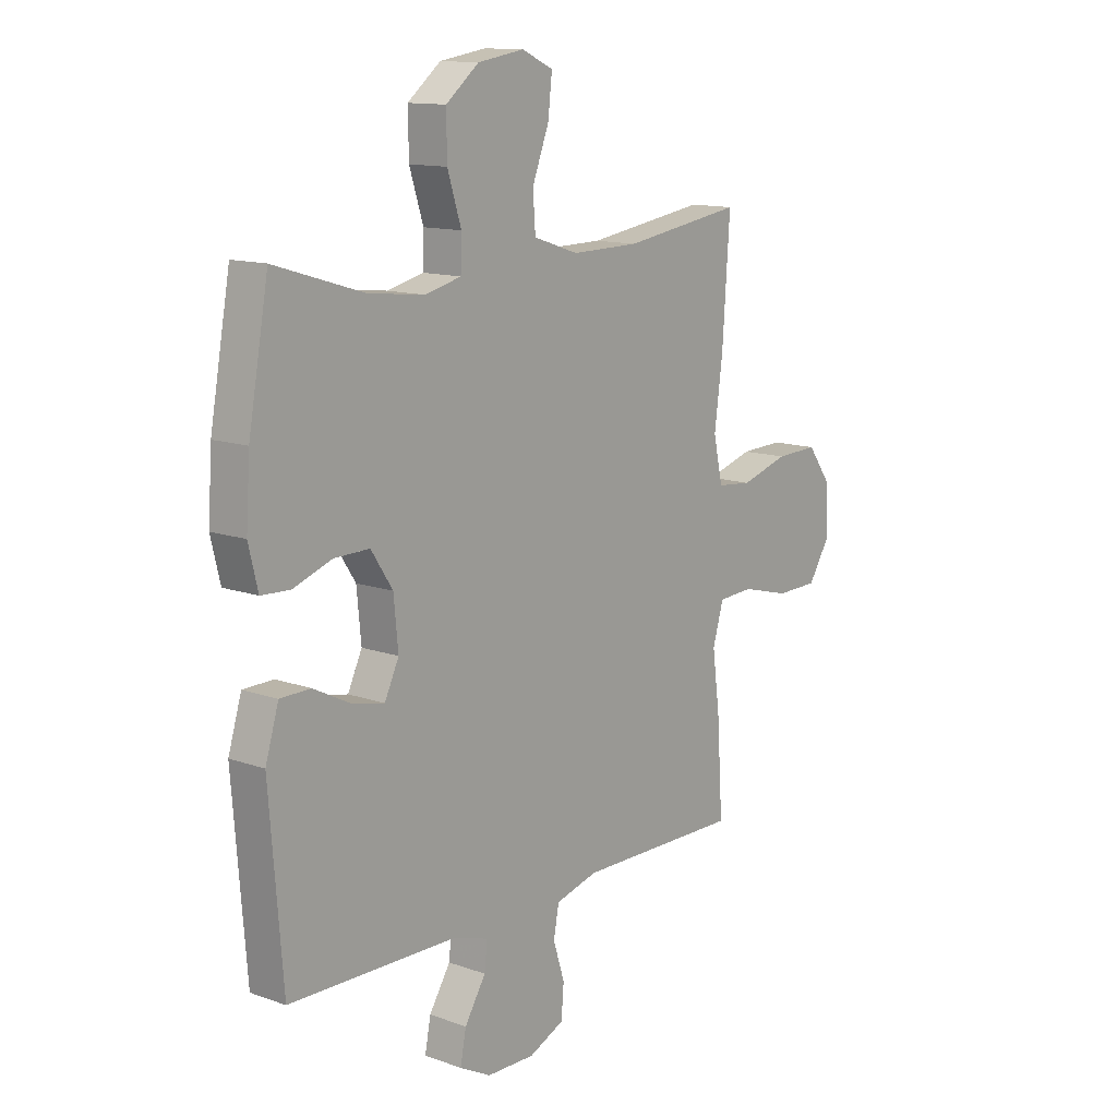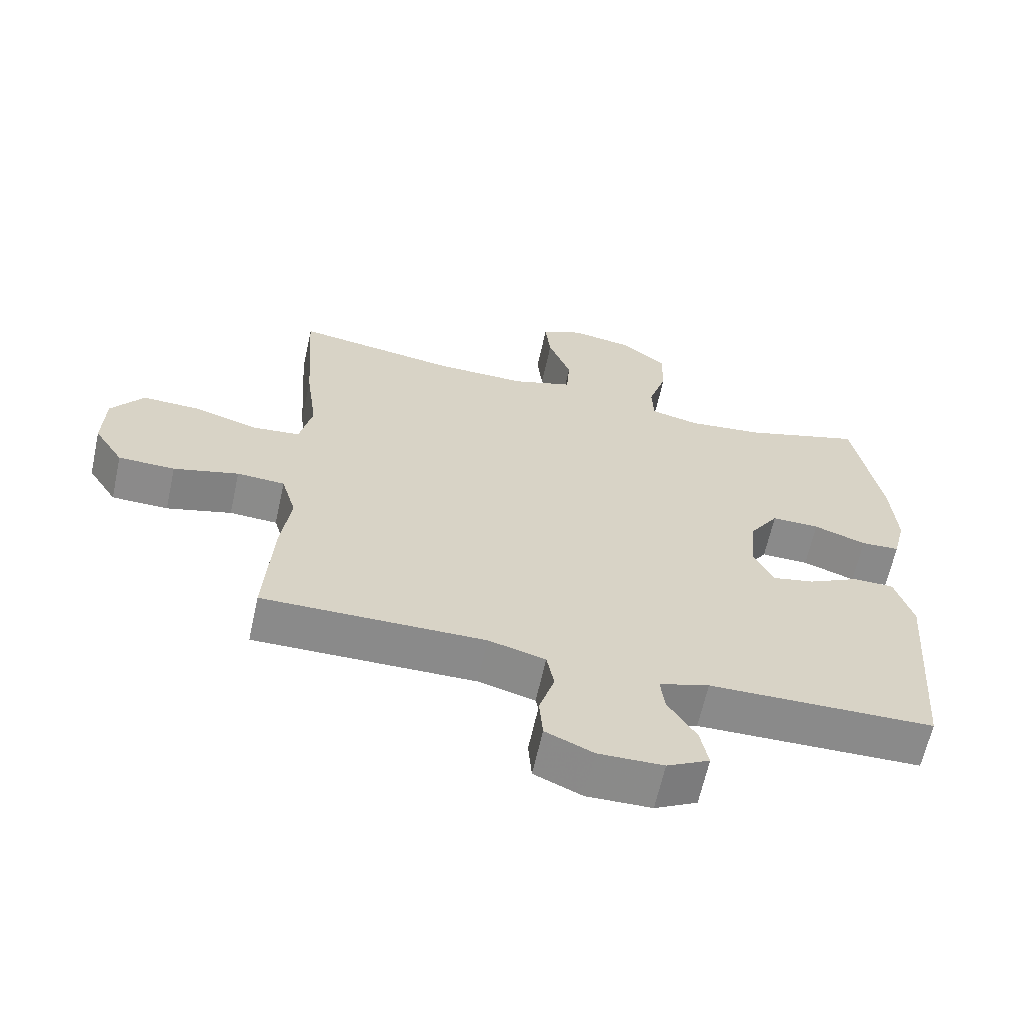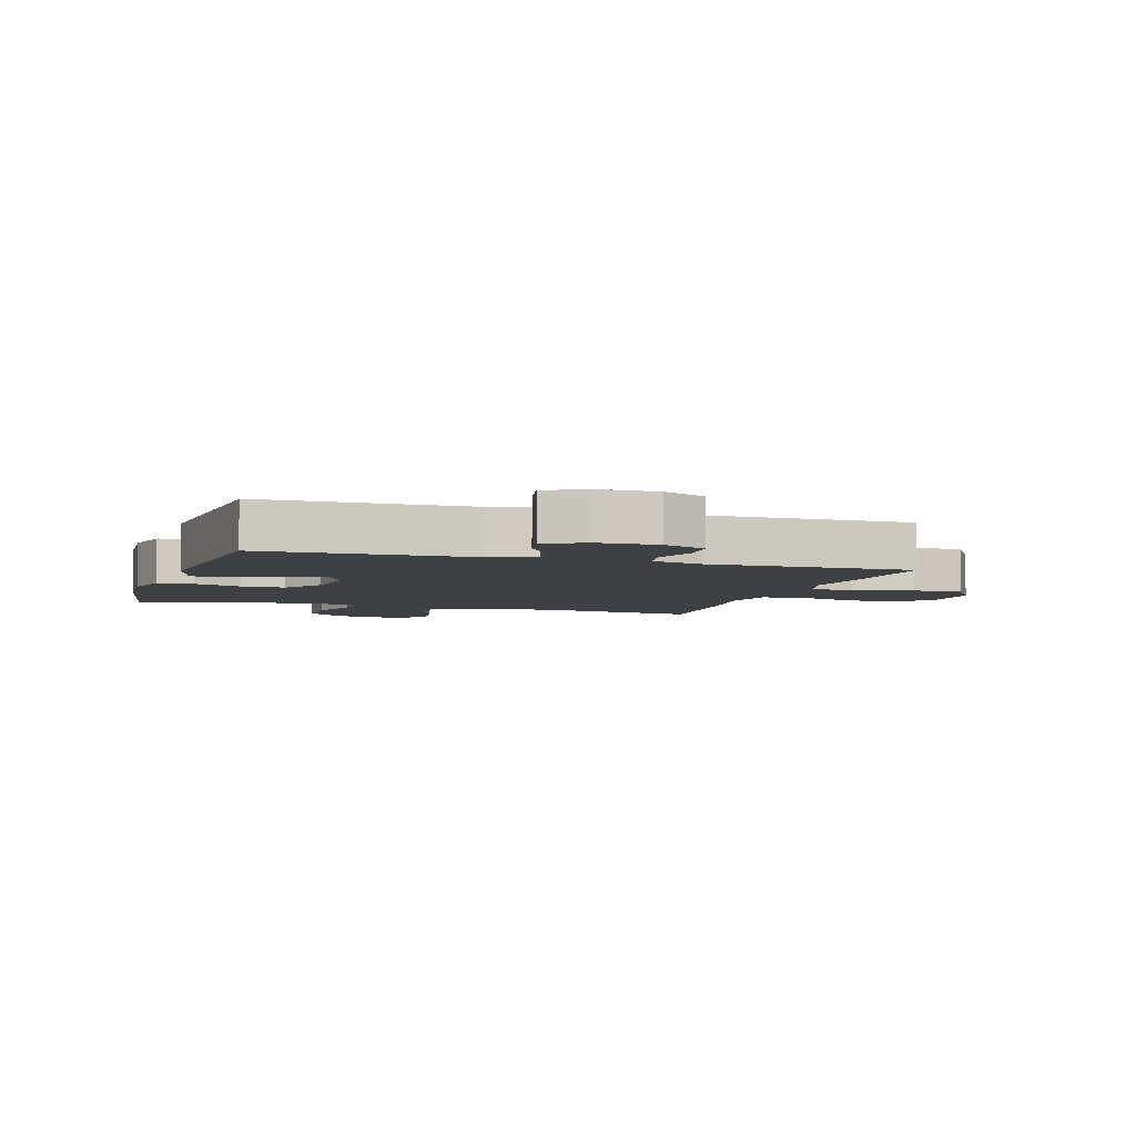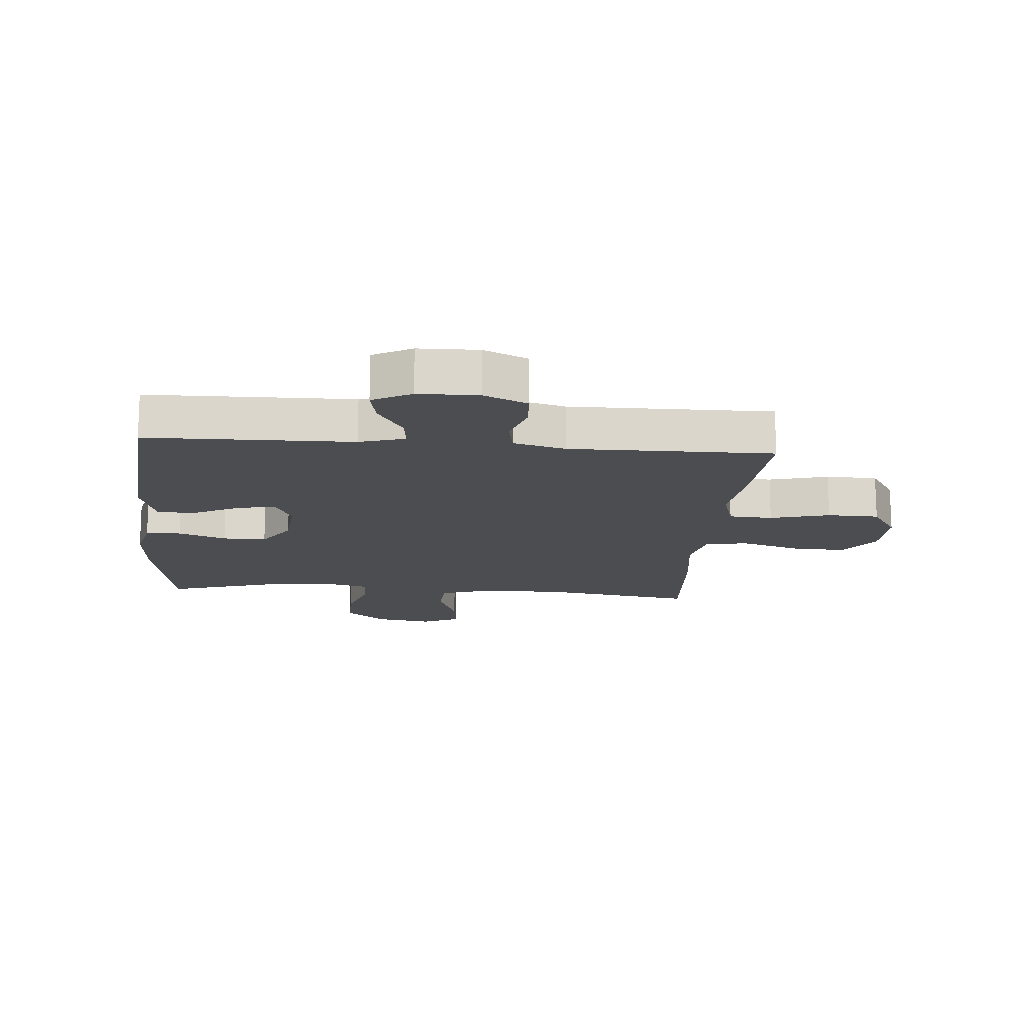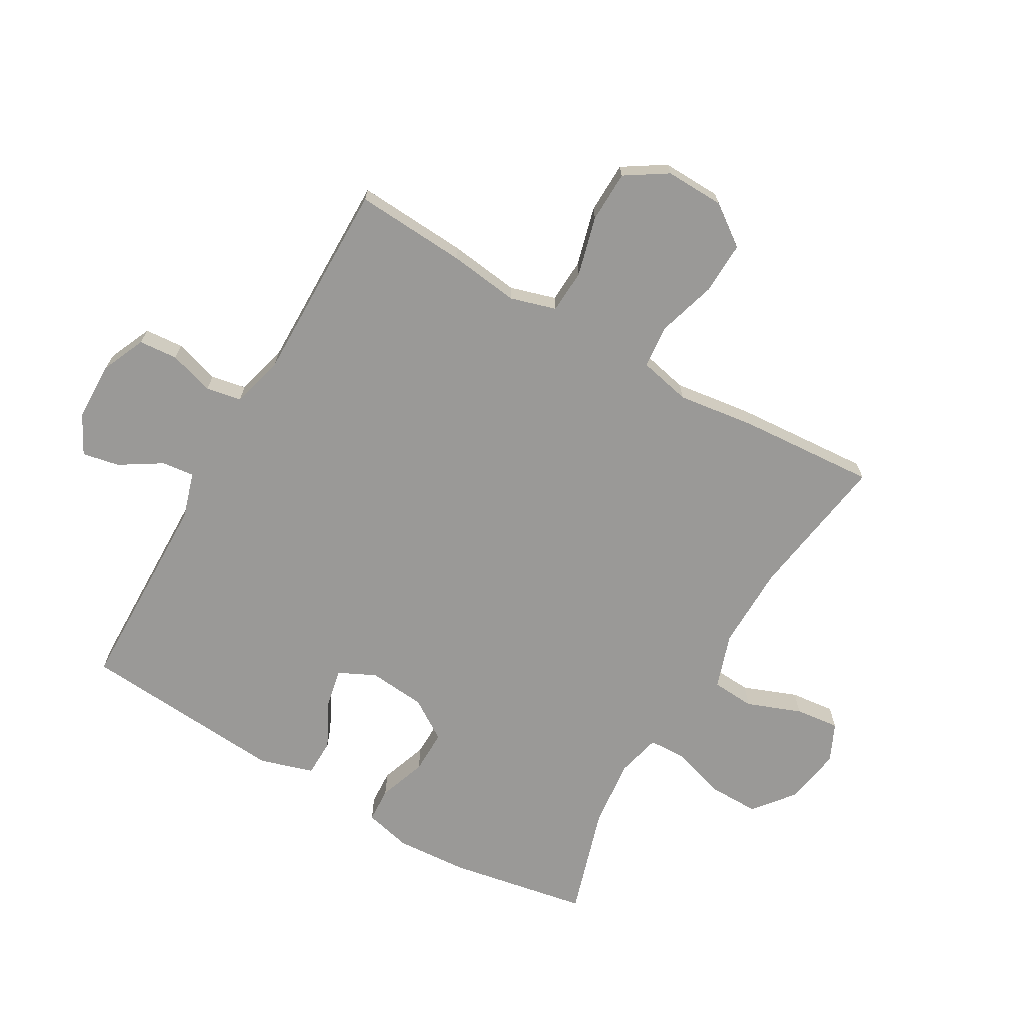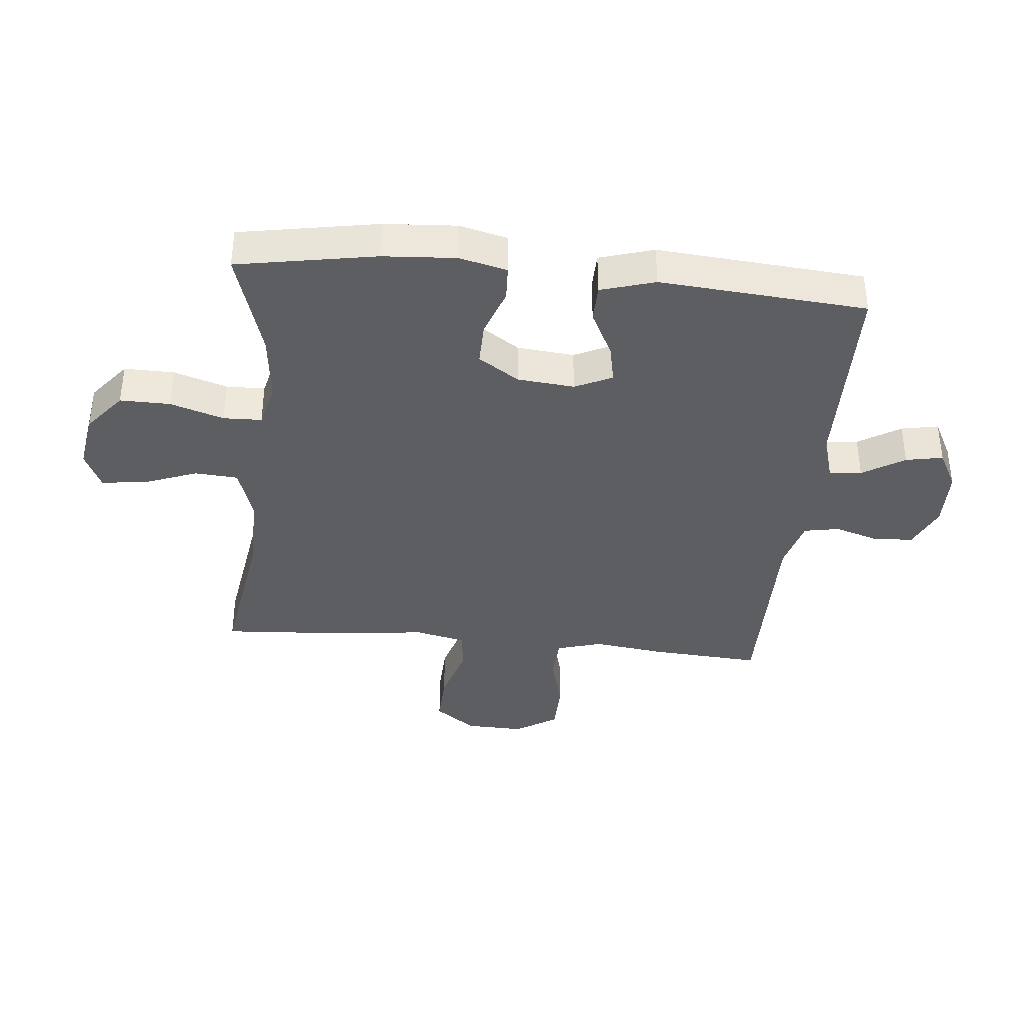
<metadata>
{"format":"obj","ext":"obj","renderer":"f3d","projection":"perspective","resolution":1024,"background":"white","views":[{"elev":12.9,"azim":129.3,"up":"+Z"},{"elev":-63.5,"azim":-12.3,"up":"+Z"},{"elev":-5.0,"azim":162.4,"up":"+Y"},{"elev":-15.6,"azim":175.2,"up":"+Y"},{"elev":-69.0,"azim":-119.9,"up":"+Y"},{"elev":-37.7,"azim":84.3,"up":"+Y"}]}
</metadata>
<code>
v -0.5 0.07 0.5
v -0.257 0.07 0.463
v -0.119 0.07 0.461
v -0.028 0.07 0.491
v -0.023 0.07 0.562
v -0.057 0.07 0.651
v -0.065 0.07 0.724
v -0.002 0.07 0.753
v 0.092 0.07 0.738
v 0.159 0.07 0.684
v 0.158 0.07 0.601
v 0.13 0.07 0.513
v 0.132 0.07 0.45
v 0.206 0.07 0.432
v 0.32 0.07 0.445
v 0.5 0.07 0.5
v 0.541 0.07 0.272
v 0.549 0.07 0.152
v 0.53 0.07 0.074
v 0.472 0.07 0.071
v 0.393 0.07 0.099
v 0.321 0.07 0.1
v 0.277 0.07 0.033
v 0.268 0.07 -0.061
v 0.297 0.07 -0.122
v 0.361 0.07 -0.109
v 0.438 0.07 -0.07
v 0.5 0.07 -0.071
v 0.527 0.07 -0.16
v 0.5 0.07 -0.5
v 0.161 0.07 -0.506
v 0.086 0.07 -0.529
v 0.092 0.07 -0.582
v 0.135 0.07 -0.651
v 0.147 0.07 -0.712
v 0.083 0.07 -0.746
v -0.015 0.07 -0.748
v -0.087 0.07 -0.716
v -0.092 0.07 -0.652
v -0.069 0.07 -0.578
v -0.08 0.07 -0.52
v -0.166 0.07 -0.497
v -0.5 0.07 -0.5
v -0.488 0.07 -0.316
v -0.473 0.07 -0.201
v -0.495 0.07 -0.126
v -0.567 0.07 -0.122
v -0.665 0.07 -0.148
v -0.75 0.07 -0.146
v -0.794 0.07 -0.077
v -0.791 0.07 0.02
v -0.742 0.07 0.087
v -0.655 0.07 0.084
v -0.558 0.07 0.055
v -0.487 0.07 0.062
v -0.468 0.07 0.147
v -0.485 0.07 0.276
v -0.5 0 0.5
v -0.257 0 0.463
v -0.119 0 0.461
v -0.028 0 0.491
v -0.023 0 0.562
v -0.057 0 0.651
v -0.065 0 0.724
v -0.002 0 0.753
v 0.092 0 0.738
v 0.159 0 0.684
v 0.158 0 0.601
v 0.13 0 0.513
v 0.132 0 0.45
v 0.206 0 0.432
v 0.32 0 0.445
v 0.5 0 0.5
v 0.541 0 0.272
v 0.549 0 0.152
v 0.53 0 0.074
v 0.472 0 0.071
v 0.393 0 0.099
v 0.321 0 0.1
v 0.277 0 0.033
v 0.268 0 -0.061
v 0.297 0 -0.122
v 0.361 0 -0.109
v 0.438 0 -0.07
v 0.5 0 -0.071
v 0.527 0 -0.16
v 0.5 0 -0.5
v 0.161 0 -0.506
v 0.086 0 -0.529
v 0.092 0 -0.582
v 0.135 0 -0.651
v 0.147 0 -0.712
v 0.083 0 -0.746
v -0.015 0 -0.748
v -0.087 0 -0.716
v -0.092 0 -0.652
v -0.069 0 -0.578
v -0.08 0 -0.52
v -0.166 0 -0.497
v -0.5 0 -0.5
v -0.488 0 -0.316
v -0.473 0 -0.201
v -0.495 0 -0.126
v -0.567 0 -0.122
v -0.665 0 -0.148
v -0.75 0 -0.146
v -0.794 0 -0.077
v -0.791 0 0.02
v -0.742 0 0.087
v -0.655 0 0.084
v -0.558 0 0.055
v -0.487 0 0.062
v -0.468 0 0.147
v -0.485 0 0.276
f 56 57 1 2
f 55 56 2 3
f 52 53 54
f 51 52 54
f 50 51 54
f 49 50 54
f 48 49 54
f 47 48 54
f 46 47 54 55
f 55 3 4
f 46 55 4
f 45 46 4
f 44 45 4
f 43 44 4
f 42 43 4
f 38 39 40
f 37 38 40
f 36 37 40
f 35 36 40
f 34 35 40
f 33 34 40
f 32 33 40 41
f 41 42 4
f 32 41 4
f 31 32 4
f 29 30 31
f 28 29 31
f 27 28 31
f 26 27 31
f 19 20 21
f 18 19 21
f 17 18 21
f 16 17 21
f 15 16 21
f 14 15 21 22
f 13 14 22 23
f 10 11 12
f 9 10 12
f 8 9 12
f 7 8 12
f 6 7 12
f 5 6 12
f 5 12 13
f 13 23 24
f 5 13 24
f 4 5 24
f 25 26 31
f 4 24 25 31
f 59 58 114 113
f 60 59 113 112
f 111 110 109
f 111 109 108
f 111 108 107
f 111 107 106
f 111 106 105
f 111 105 104
f 112 111 104 103
f 61 60 112
f 61 112 103
f 61 103 102
f 61 102 101
f 61 101 100
f 61 100 99
f 97 96 95
f 97 95 94
f 97 94 93
f 97 93 92
f 97 92 91
f 97 91 90
f 98 97 90 89
f 61 99 98
f 61 98 89
f 61 89 88
f 88 87 86
f 88 86 85
f 88 85 84
f 88 84 83
f 78 77 76
f 78 76 75
f 78 75 74
f 78 74 73
f 78 73 72
f 79 78 72 71
f 80 79 71 70
f 69 68 67
f 69 67 66
f 69 66 65
f 69 65 64
f 69 64 63
f 69 63 62
f 70 69 62
f 81 80 70
f 81 70 62
f 81 62 61
f 88 83 82
f 88 82 81 61
f 1 58 59 2
f 2 59 60 3
f 3 60 61 4
f 4 61 62 5
f 5 62 63 6
f 6 63 64 7
f 7 64 65 8
f 8 65 66 9
f 9 66 67 10
f 10 67 68 11
f 11 68 69 12
f 12 69 70 13
f 13 70 71 14
f 14 71 72 15
f 15 72 73 16
f 16 73 74 17
f 17 74 75 18
f 18 75 76 19
f 19 76 77 20
f 20 77 78 21
f 21 78 79 22
f 22 79 80 23
f 23 80 81 24
f 24 81 82 25
f 25 82 83 26
f 26 83 84 27
f 27 84 85 28
f 28 85 86 29
f 29 86 87 30
f 30 87 88 31
f 31 88 89 32
f 32 89 90 33
f 33 90 91 34
f 34 91 92 35
f 35 92 93 36
f 36 93 94 37
f 37 94 95 38
f 38 95 96 39
f 39 96 97 40
f 40 97 98 41
f 41 98 99 42
f 42 99 100 43
f 43 100 101 44
f 44 101 102 45
f 45 102 103 46
f 46 103 104 47
f 47 104 105 48
f 48 105 106 49
f 49 106 107 50
f 50 107 108 51
f 51 108 109 52
f 52 109 110 53
f 53 110 111 54
f 54 111 112 55
f 55 112 113 56
f 56 113 114 57
f 57 114 58 1

</code>
